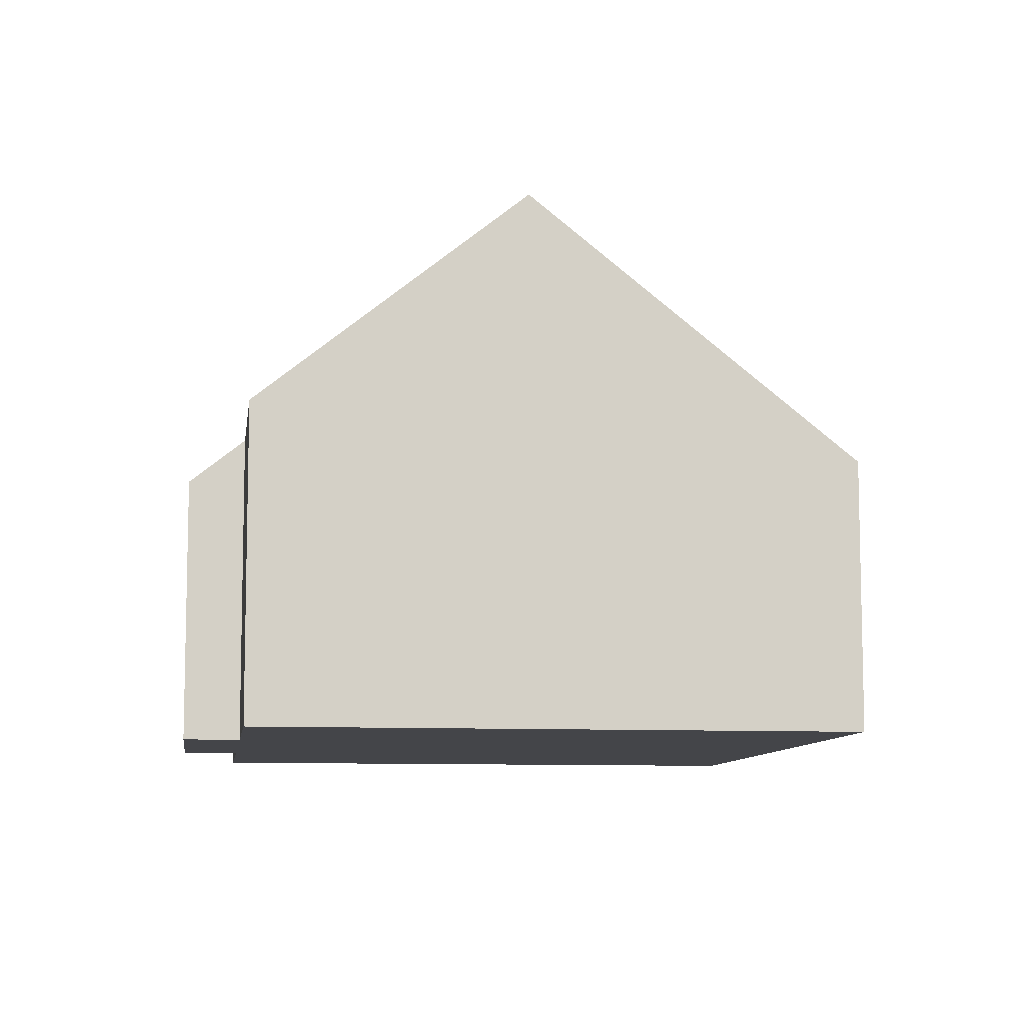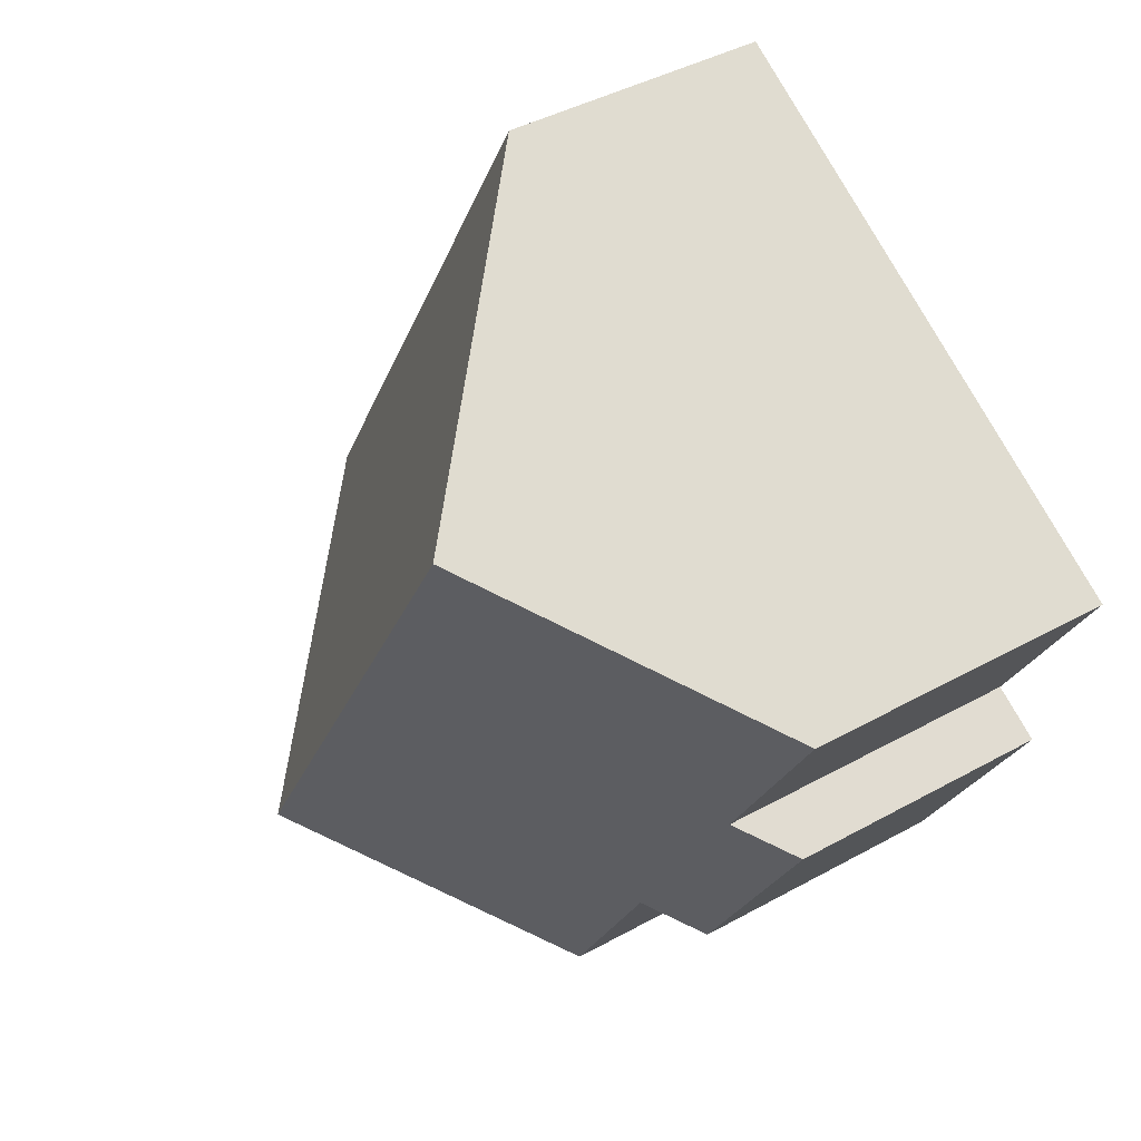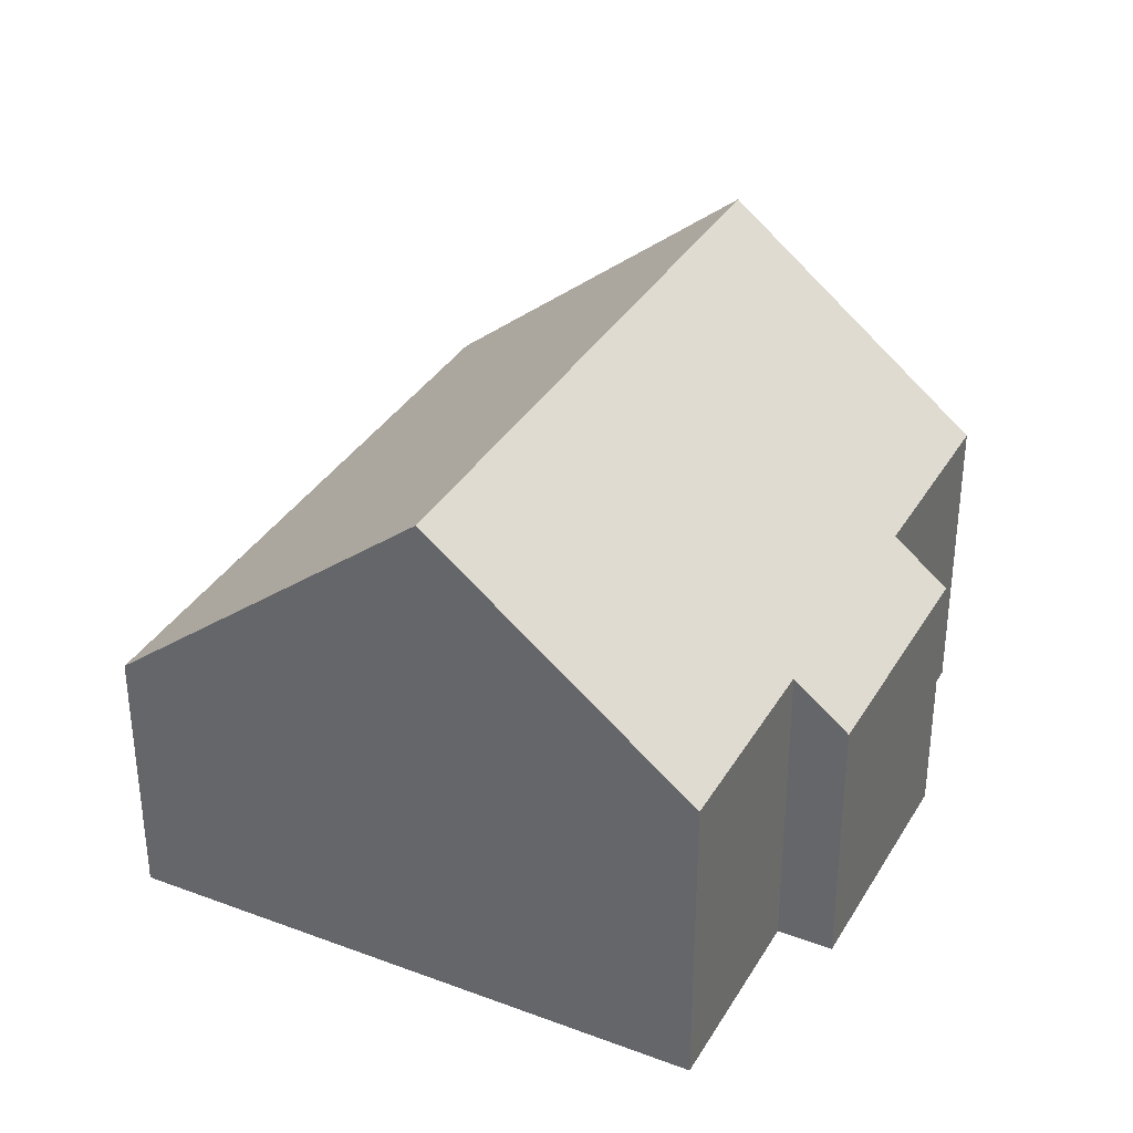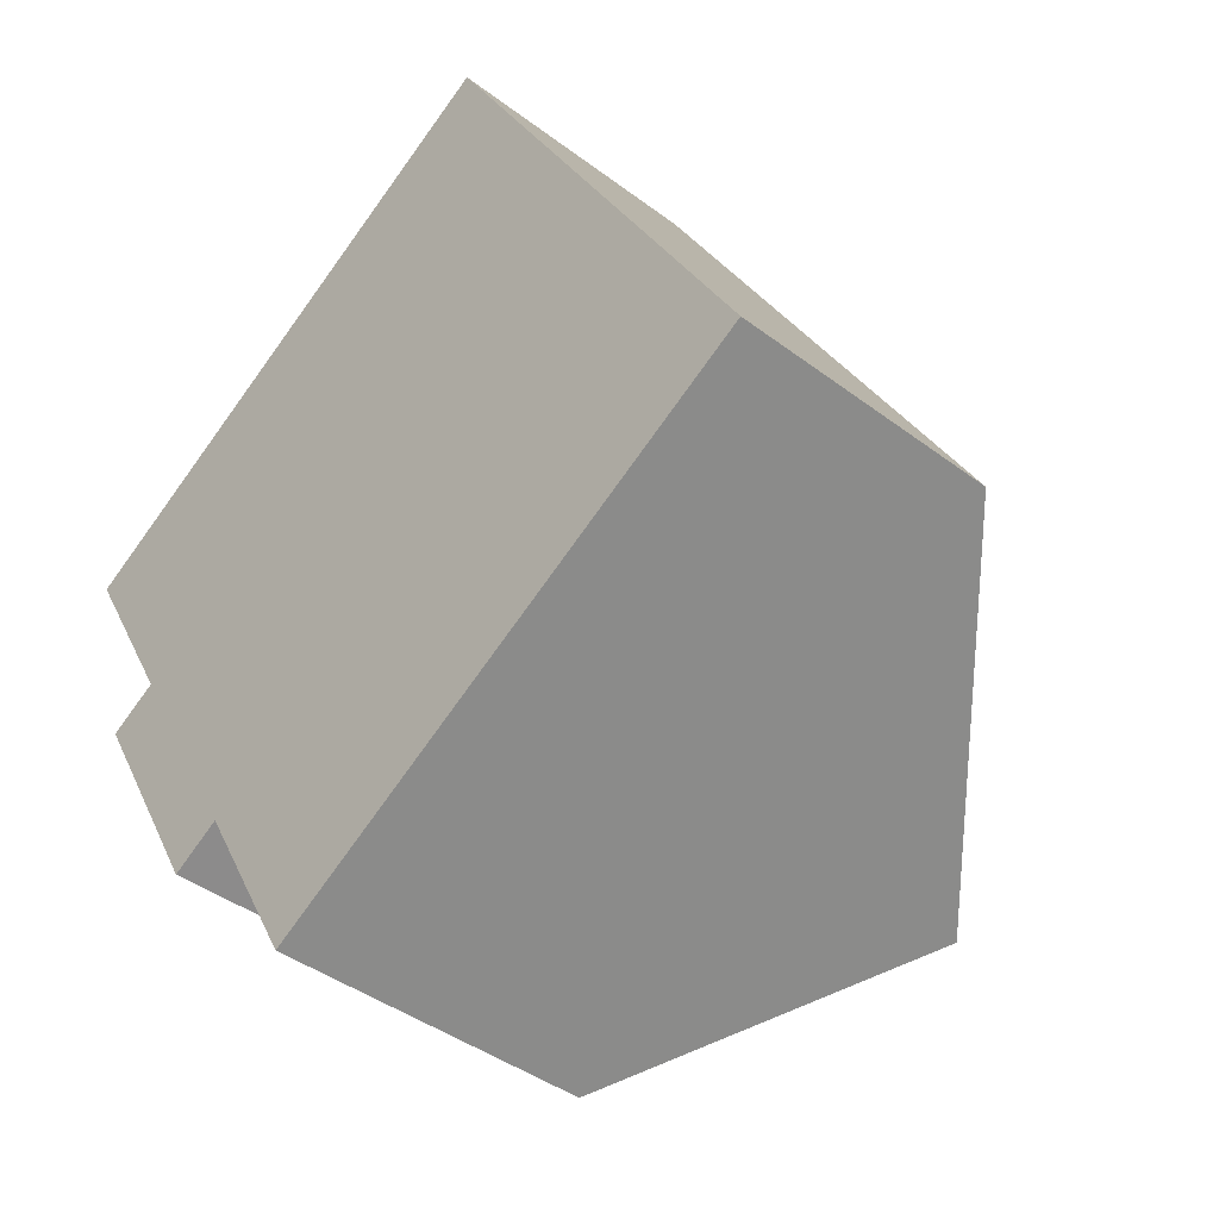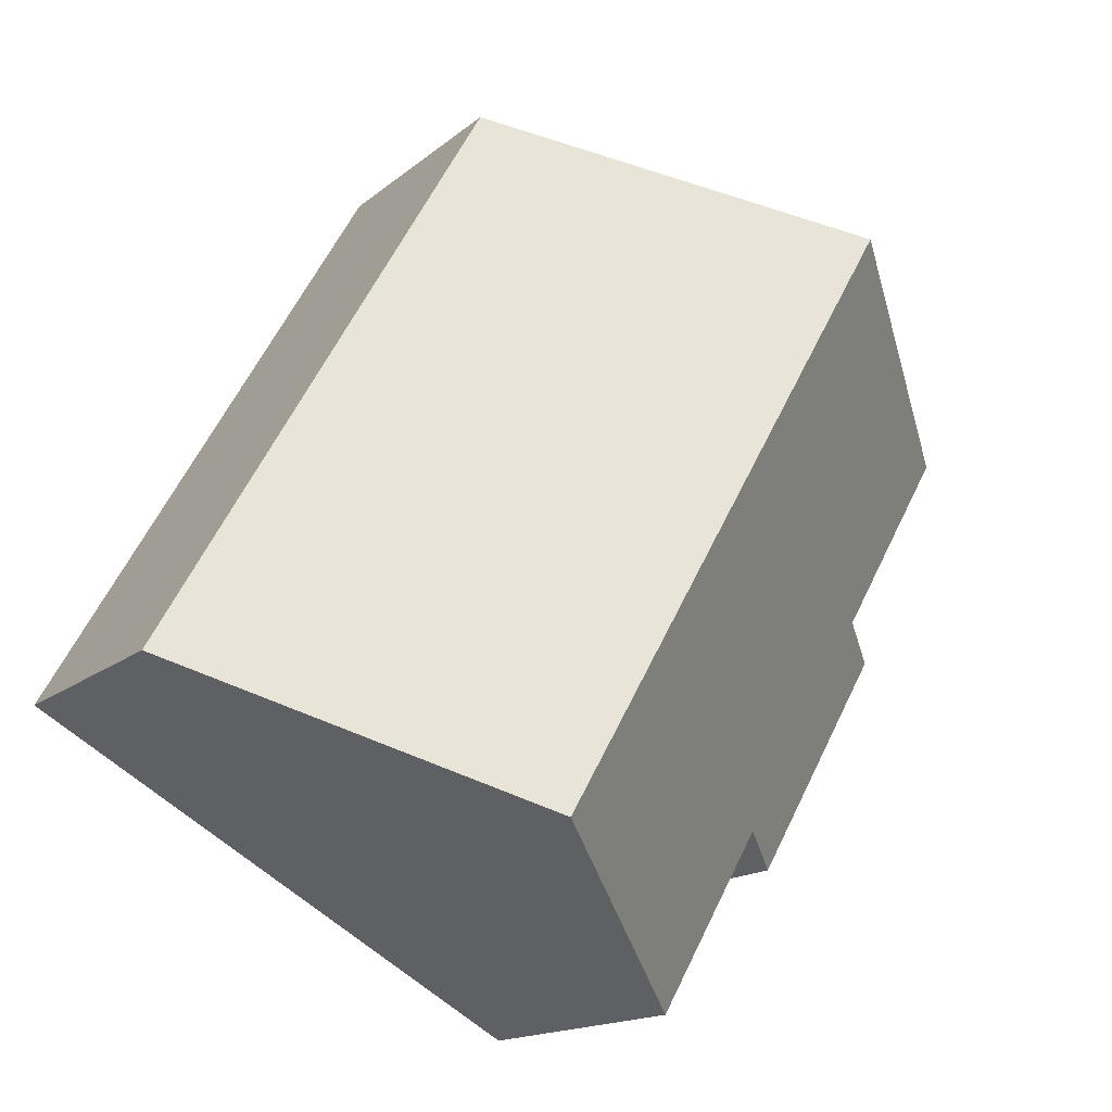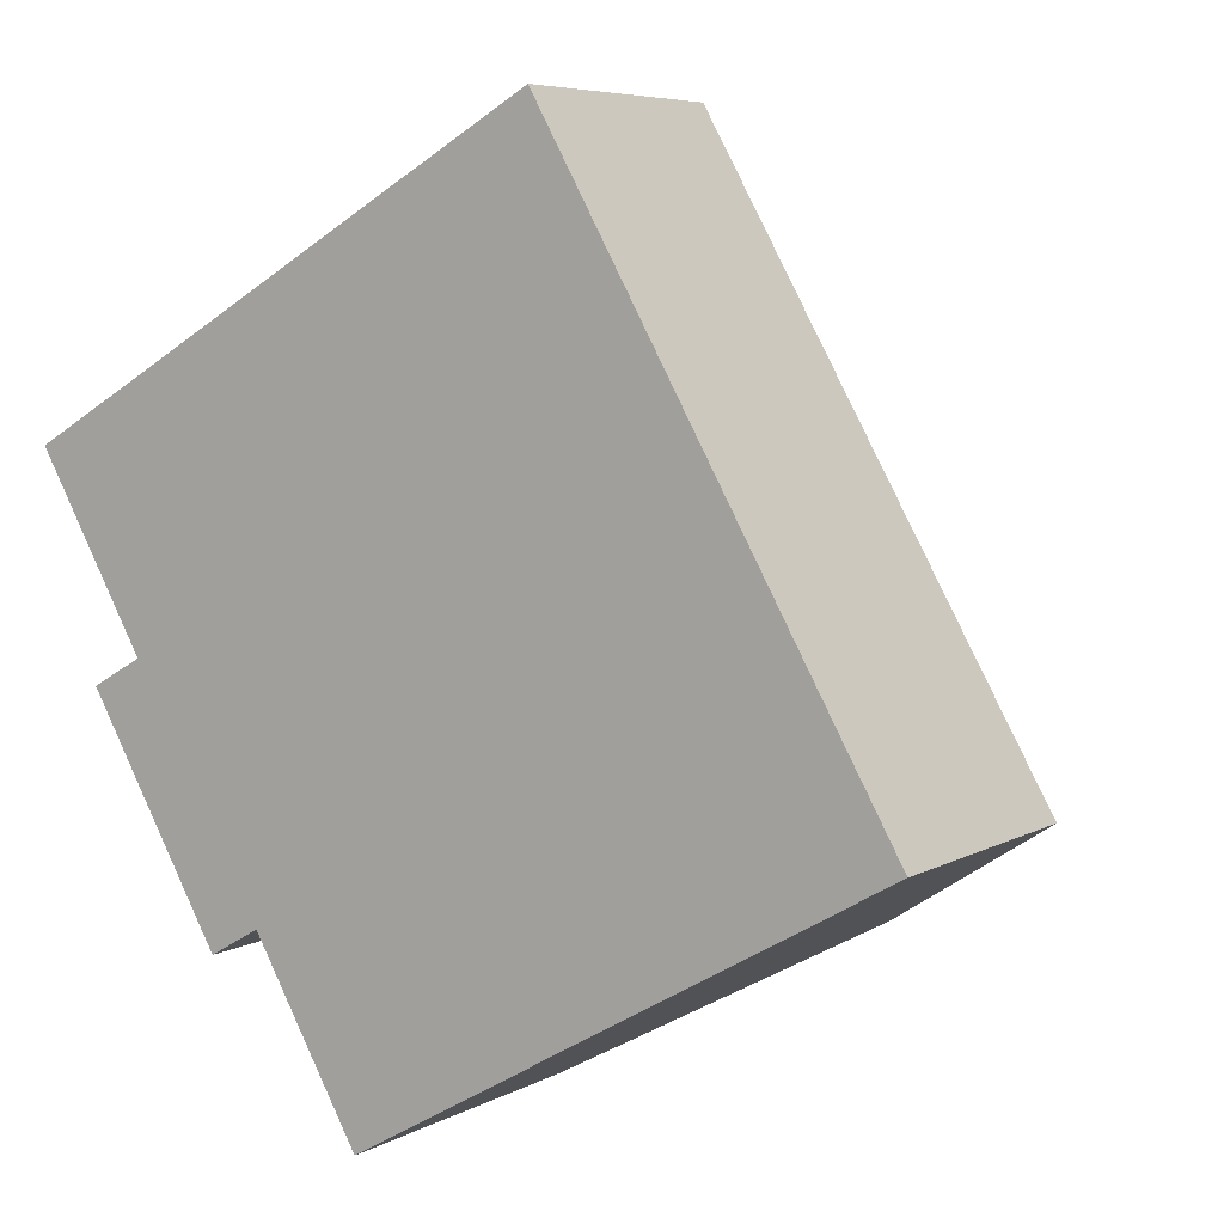
<metadata>
{"format":"obj","ext":"obj","renderer":"f3d","projection":"perspective","resolution":1024,"background":"white","views":[{"elev":-9.0,"azim":-37.4,"up":"+Y"},{"elev":41.7,"azim":-123.9,"up":"+Z"},{"elev":34.8,"azim":176.9,"up":"+Y"},{"elev":-41.3,"azim":47.5,"up":"+Z"},{"elev":-15.5,"azim":148.8,"up":"+Z"},{"elev":6.2,"azim":32.7,"up":"+Z"}]}
</metadata>
<code>
v  3.492 7.825 1.993
v  1.562 4.641 -2.725
v  0 4.64 2.841e-16
v  8.535 7.825 -6.809
v  3.493 4.645 -6.084
v  5.042 4.641 -8.797
v  2.756 3.972 -6.507
v  0.821 3.969 -3.138
v  12.76 3.973 -4.404
v  7.732 3.958 4.412
v  3.493 3.725e-16 -6.084
v  5.042 5.387e-16 -8.797
v  2.756 3.984e-16 -6.507
v  0.821 1.921e-16 -3.138
v  1.562 1.669e-16 -2.725
v  0 0 0
v  8.535 4.169e-16 -6.809
v  12.76 2.697e-16 -4.404
v  3.492 -1.22e-16 1.993
v  7.732 -2.702e-16 4.412
g defaultobject
f 1 2 3
f 2 1 4
f 2 4 5
f 5 4 6
f 2 7 8
f 7 2 5
f 9 1 10
f 1 9 4
f 6 11 5
f 11 6 12
f 13 8 7
f 8 13 14
f 15 3 2
f 3 15 16
f 11 7 5
f 7 11 13
f 9 6 4
f 6 9 12
f 12 9 17
f 17 9 18
f 8 15 2
f 15 8 14
f 16 1 3
f 1 16 10
f 10 16 19
f 10 19 20
f 10 18 9
f 18 10 20
f 13 15 14
f 15 19 16
f 19 15 13
f 19 13 11
f 19 11 12
f 19 12 17
f 19 17 20
f 20 17 18

</code>
